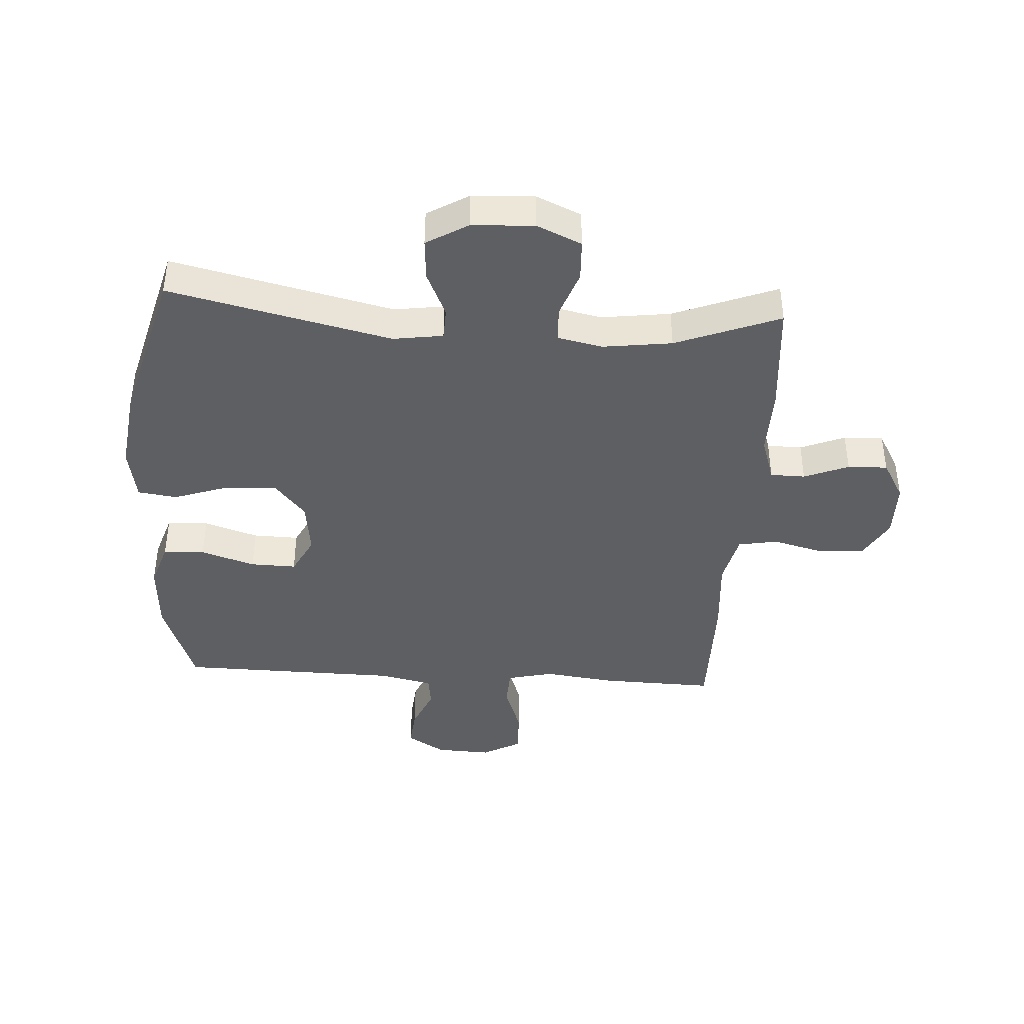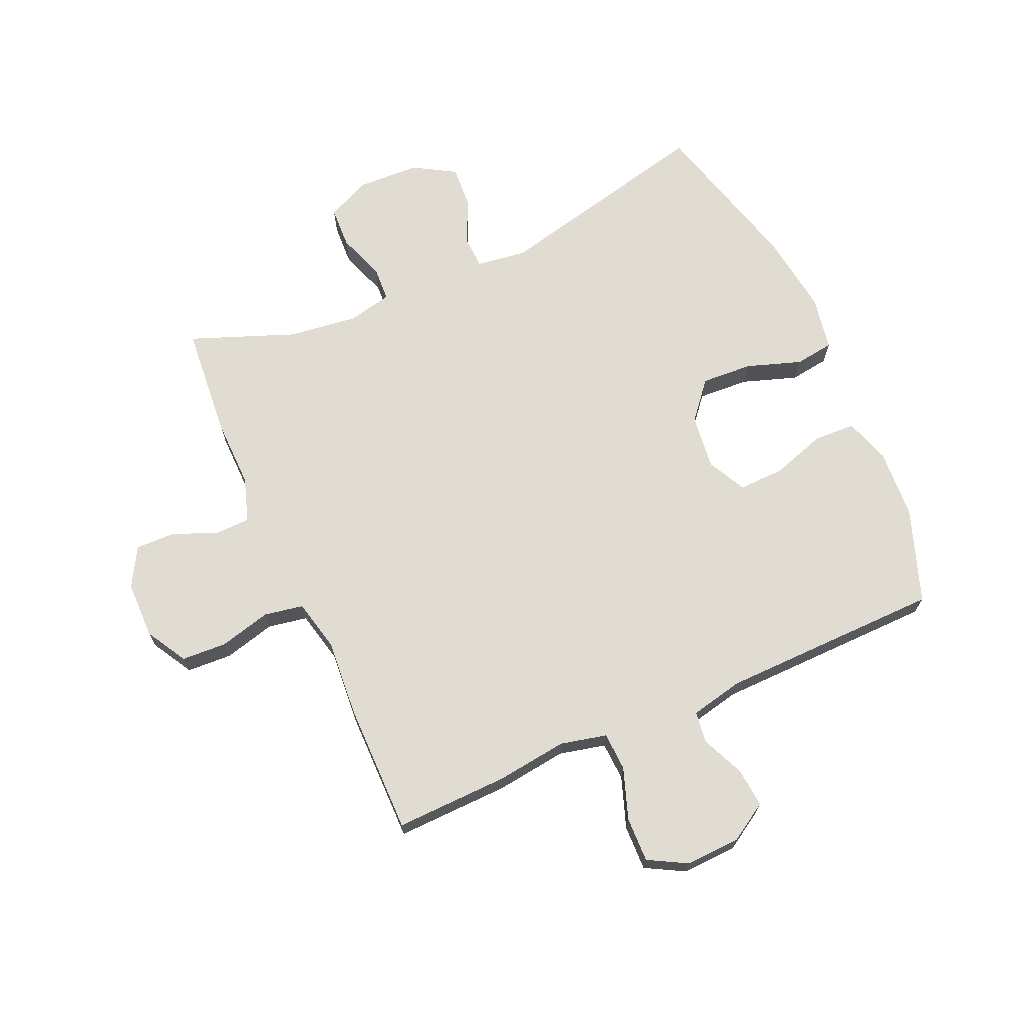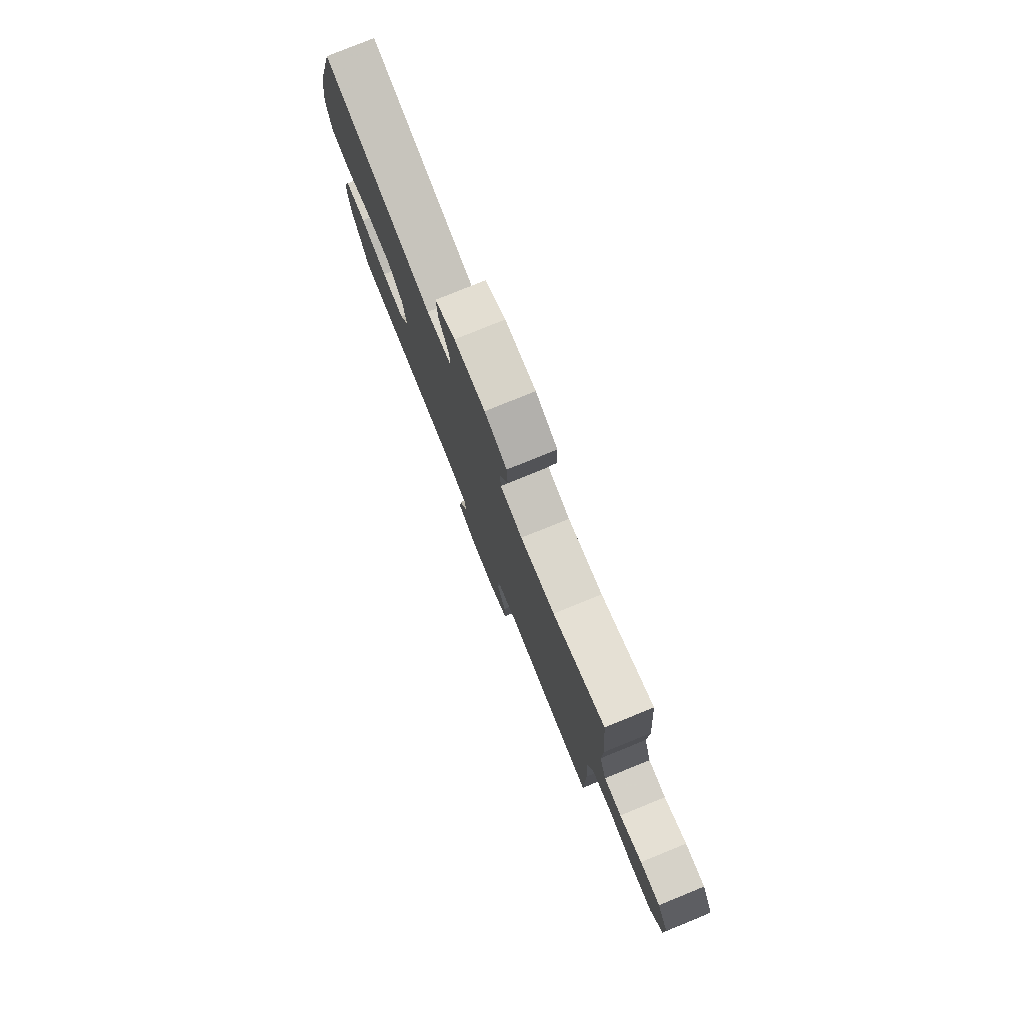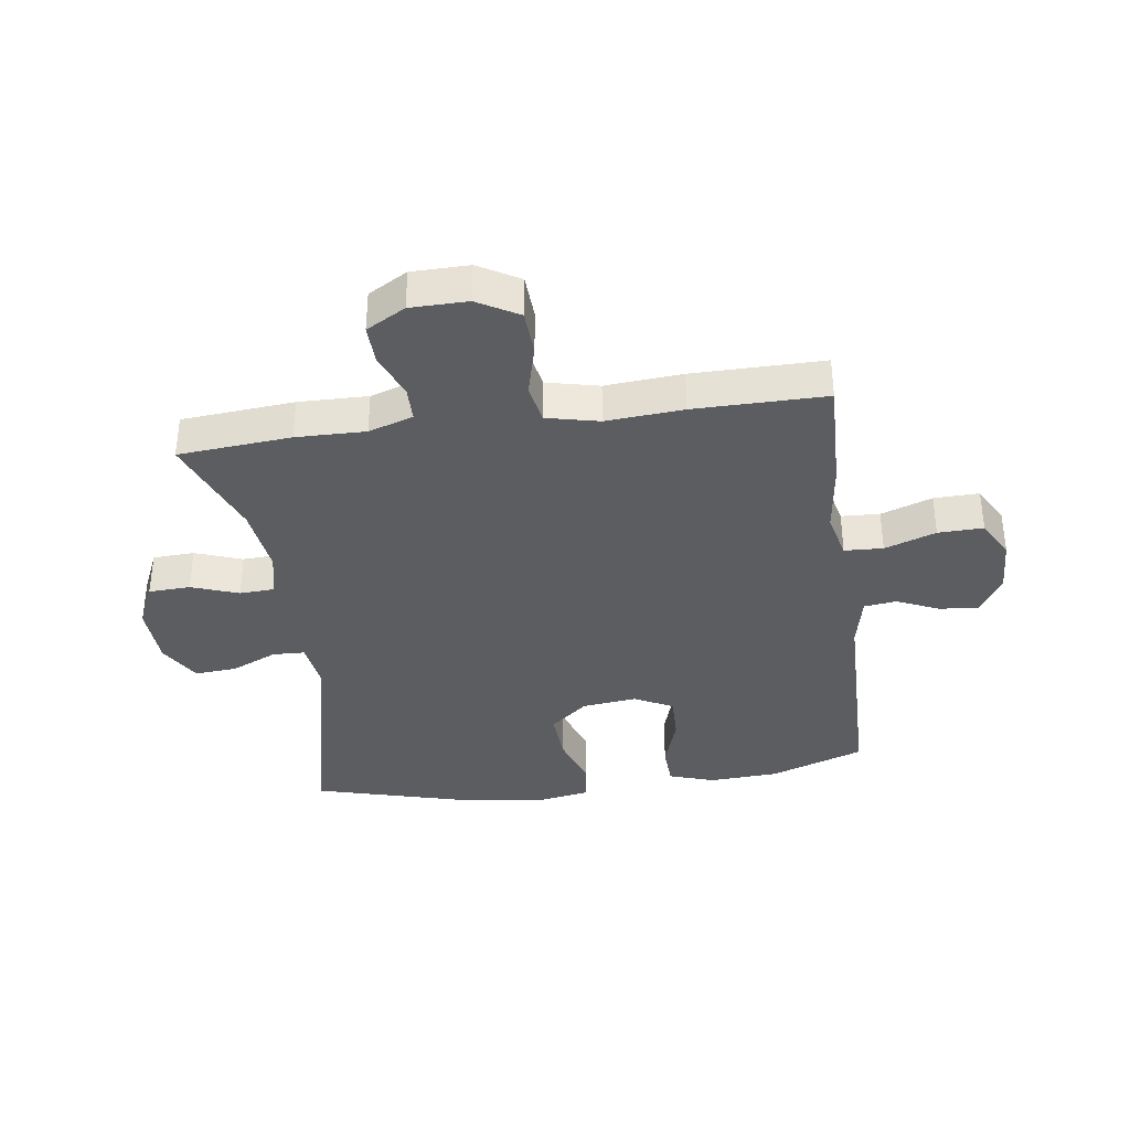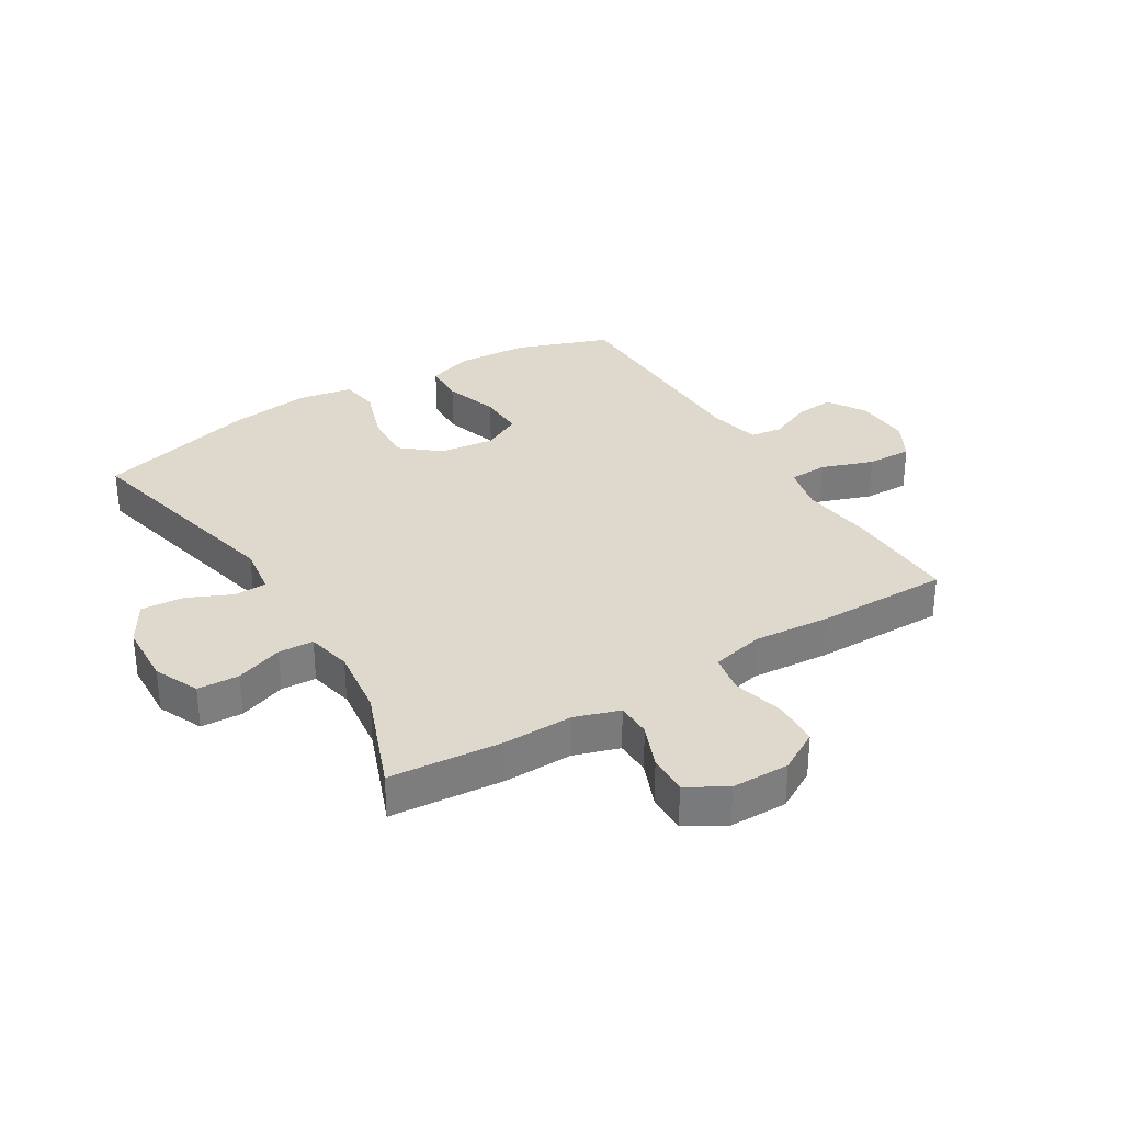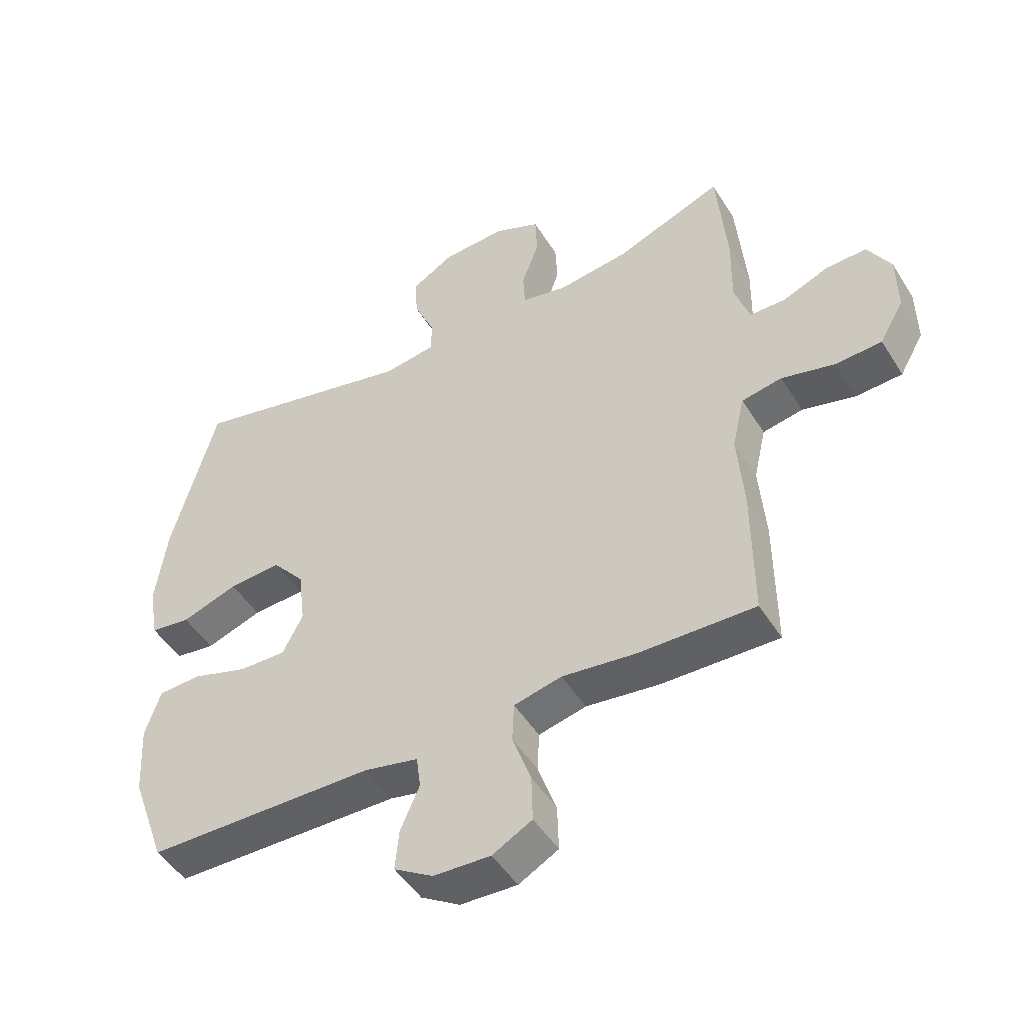
<metadata>
{"format":"obj","ext":"obj","renderer":"f3d","projection":"perspective","resolution":1024,"background":"white","views":[{"elev":-41.2,"azim":-3.5,"up":"+Y"},{"elev":69.3,"azim":156.1,"up":"+Y"},{"elev":79.1,"azim":67.9,"up":"+Z"},{"elev":-36.5,"azim":97.9,"up":"+Y"},{"elev":32.2,"azim":58.6,"up":"+Y"},{"elev":-48.3,"azim":30.6,"up":"+Z"}]}
</metadata>
<code>
v 0.5 0.07 0.5
v 0.516 0.07 0.313
v 0.514 0.07 0.198
v 0.538 0.07 0.124
v 0.596 0.07 0.123
v 0.67 0.07 0.153
v 0.736 0.07 0.155
v 0.773 0.07 0.09
v 0.774 0.07 -0.005
v 0.735 0.07 -0.073
v 0.66 0.07 -0.077
v 0.574 0.07 -0.055
v 0.509 0.07 -0.067
v 0.489 0.07 -0.154
v 0.499 0.07 -0.282
v 0.5 0.07 -0.5
v 0.312 0.07 -0.495
v 0.193 0.07 -0.48
v 0.116 0.07 -0.498
v 0.113 0.07 -0.562
v 0.143 0.07 -0.647
v 0.145 0.07 -0.722
v 0.081 0.07 -0.757
v -0.011 0.07 -0.753
v -0.074 0.07 -0.714
v -0.068 0.07 -0.649
v -0.037 0.07 -0.578
v -0.044 0.07 -0.525
v -0.132 0.07 -0.506
v -0.5 0.07 -0.5
v -0.556 0.07 -0.344
v -0.563 0.07 -0.228
v -0.538 0.07 -0.152
v -0.469 0.07 -0.149
v -0.379 0.07 -0.178
v -0.303 0.07 -0.18
v -0.27 0.07 -0.116
v -0.281 0.07 -0.025
v -0.333 0.07 0.037
v -0.418 0.07 0.032
v -0.509 0.07 0.001
v -0.574 0.07 0.01
v -0.59 0.07 0.1
v -0.572 0.07 0.235
v -0.5 0.07 0.5
v -0.132 0.07 0.415
v -0.049 0.07 0.427
v -0.047 0.07 0.48
v -0.081 0.07 0.556
v -0.086 0.07 0.626
v -0.017 0.07 0.667
v 0.086 0.07 0.672
v 0.16 0.07 0.639
v 0.163 0.07 0.57
v 0.135 0.07 0.492
v 0.138 0.07 0.434
v 0.212 0.07 0.418
v 0.327 0.07 0.433
v 0.5 0 0.5
v 0.516 0 0.313
v 0.514 0 0.198
v 0.538 0 0.124
v 0.596 0 0.123
v 0.67 0 0.153
v 0.736 0 0.155
v 0.773 0 0.09
v 0.774 0 -0.005
v 0.735 0 -0.073
v 0.66 0 -0.077
v 0.574 0 -0.055
v 0.509 0 -0.067
v 0.489 0 -0.154
v 0.499 0 -0.282
v 0.5 0 -0.5
v 0.312 0 -0.495
v 0.193 0 -0.48
v 0.116 0 -0.498
v 0.113 0 -0.562
v 0.143 0 -0.647
v 0.145 0 -0.722
v 0.081 0 -0.757
v -0.011 0 -0.753
v -0.074 0 -0.714
v -0.068 0 -0.649
v -0.037 0 -0.578
v -0.044 0 -0.525
v -0.132 0 -0.506
v -0.5 0 -0.5
v -0.556 0 -0.344
v -0.563 0 -0.228
v -0.538 0 -0.152
v -0.469 0 -0.149
v -0.379 0 -0.178
v -0.303 0 -0.18
v -0.27 0 -0.116
v -0.281 0 -0.025
v -0.333 0 0.037
v -0.418 0 0.032
v -0.509 0 0.001
v -0.574 0 0.01
v -0.59 0 0.1
v -0.572 0 0.235
v -0.5 0 0.5
v -0.132 0 0.415
v -0.049 0 0.427
v -0.047 0 0.48
v -0.081 0 0.556
v -0.086 0 0.626
v -0.017 0 0.667
v 0.086 0 0.672
v 0.16 0 0.639
v 0.163 0 0.57
v 0.135 0 0.492
v 0.138 0 0.434
v 0.212 0 0.418
v 0.327 0 0.433
f 53 54 55
f 52 53 55
f 51 52 55
f 50 51 55
f 49 50 55
f 48 49 55
f 47 48 55 56
f 46 47 56 57
f 44 45 46
f 43 44 46
f 42 43 46
f 41 42 46
f 40 41 46
f 39 40 46 57
f 33 34 35
f 32 33 35
f 31 32 35
f 30 31 35
f 29 30 35
f 28 29 35 36
f 25 26 27
f 24 25 27
f 23 24 27
f 22 23 27
f 21 22 27
f 20 21 27
f 19 20 27 28
f 28 36 37
f 19 28 37
f 18 19 37
f 18 37 38
f 17 18 38
f 16 17 38
f 15 16 38
f 14 15 38
f 10 11 12
f 9 10 12
f 8 9 12
f 7 8 12
f 6 7 12
f 5 6 12
f 4 5 12 13
f 58 1 2 3
f 39 57 58
f 38 39 58
f 14 38 58
f 13 14 58
f 4 13 58
f 3 4 58
f 113 112 111
f 113 111 110
f 113 110 109
f 113 109 108
f 113 108 107
f 113 107 106
f 114 113 106 105
f 115 114 105 104
f 104 103 102
f 104 102 101
f 104 101 100
f 104 100 99
f 104 99 98
f 115 104 98 97
f 93 92 91
f 93 91 90
f 93 90 89
f 93 89 88
f 93 88 87
f 94 93 87 86
f 85 84 83
f 85 83 82
f 85 82 81
f 85 81 80
f 85 80 79
f 85 79 78
f 86 85 78 77
f 95 94 86
f 95 86 77
f 95 77 76
f 96 95 76
f 96 76 75
f 96 75 74
f 96 74 73
f 96 73 72
f 70 69 68
f 70 68 67
f 70 67 66
f 70 66 65
f 70 65 64
f 70 64 63
f 71 70 63 62
f 61 60 59 116
f 116 115 97
f 116 97 96
f 116 96 72
f 116 72 71
f 116 71 62
f 116 62 61
f 1 59 60 2
f 2 60 61 3
f 3 61 62 4
f 4 62 63 5
f 5 63 64 6
f 6 64 65 7
f 7 65 66 8
f 8 66 67 9
f 9 67 68 10
f 10 68 69 11
f 11 69 70 12
f 12 70 71 13
f 13 71 72 14
f 14 72 73 15
f 15 73 74 16
f 16 74 75 17
f 17 75 76 18
f 18 76 77 19
f 19 77 78 20
f 20 78 79 21
f 21 79 80 22
f 22 80 81 23
f 23 81 82 24
f 24 82 83 25
f 25 83 84 26
f 26 84 85 27
f 27 85 86 28
f 28 86 87 29
f 29 87 88 30
f 30 88 89 31
f 31 89 90 32
f 32 90 91 33
f 33 91 92 34
f 34 92 93 35
f 35 93 94 36
f 36 94 95 37
f 37 95 96 38
f 38 96 97 39
f 39 97 98 40
f 40 98 99 41
f 41 99 100 42
f 42 100 101 43
f 43 101 102 44
f 44 102 103 45
f 45 103 104 46
f 46 104 105 47
f 47 105 106 48
f 48 106 107 49
f 49 107 108 50
f 50 108 109 51
f 51 109 110 52
f 52 110 111 53
f 53 111 112 54
f 54 112 113 55
f 55 113 114 56
f 56 114 115 57
f 57 115 116 58
f 58 116 59 1

</code>
